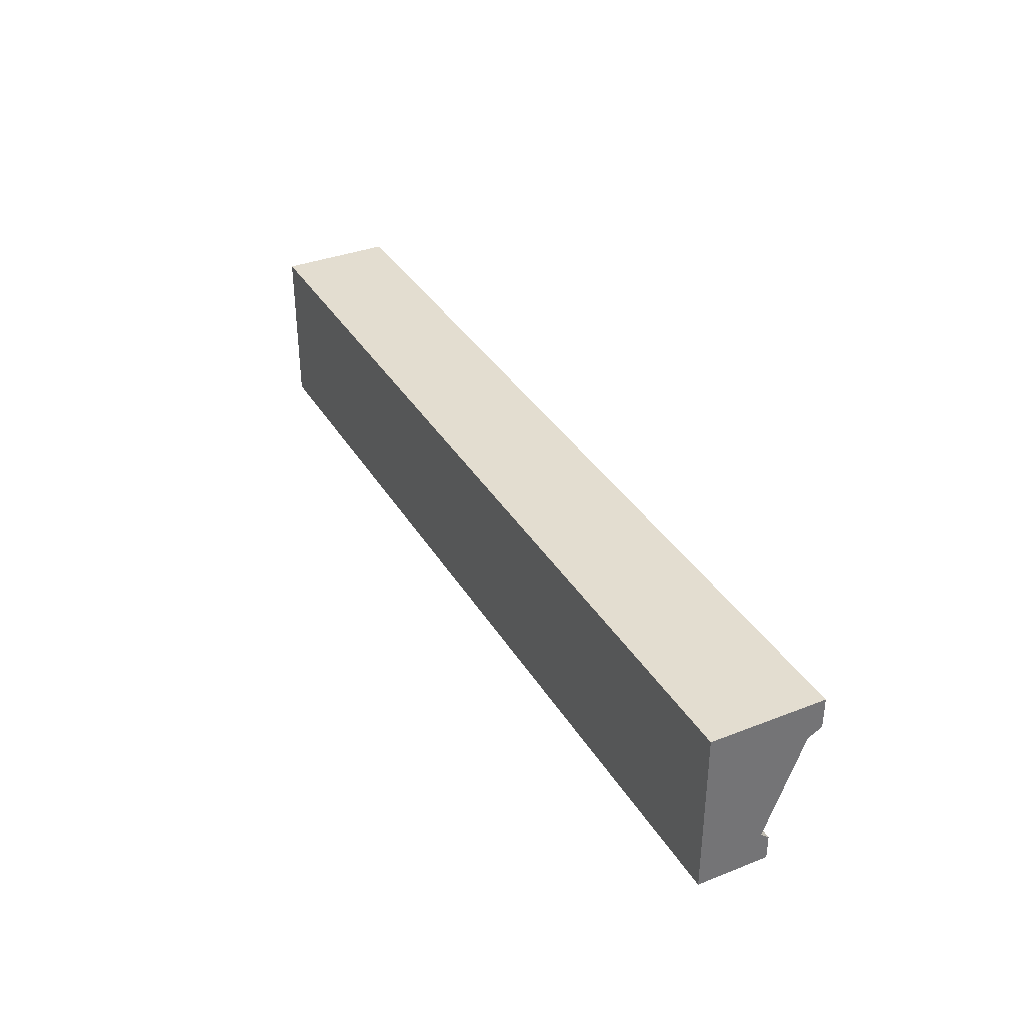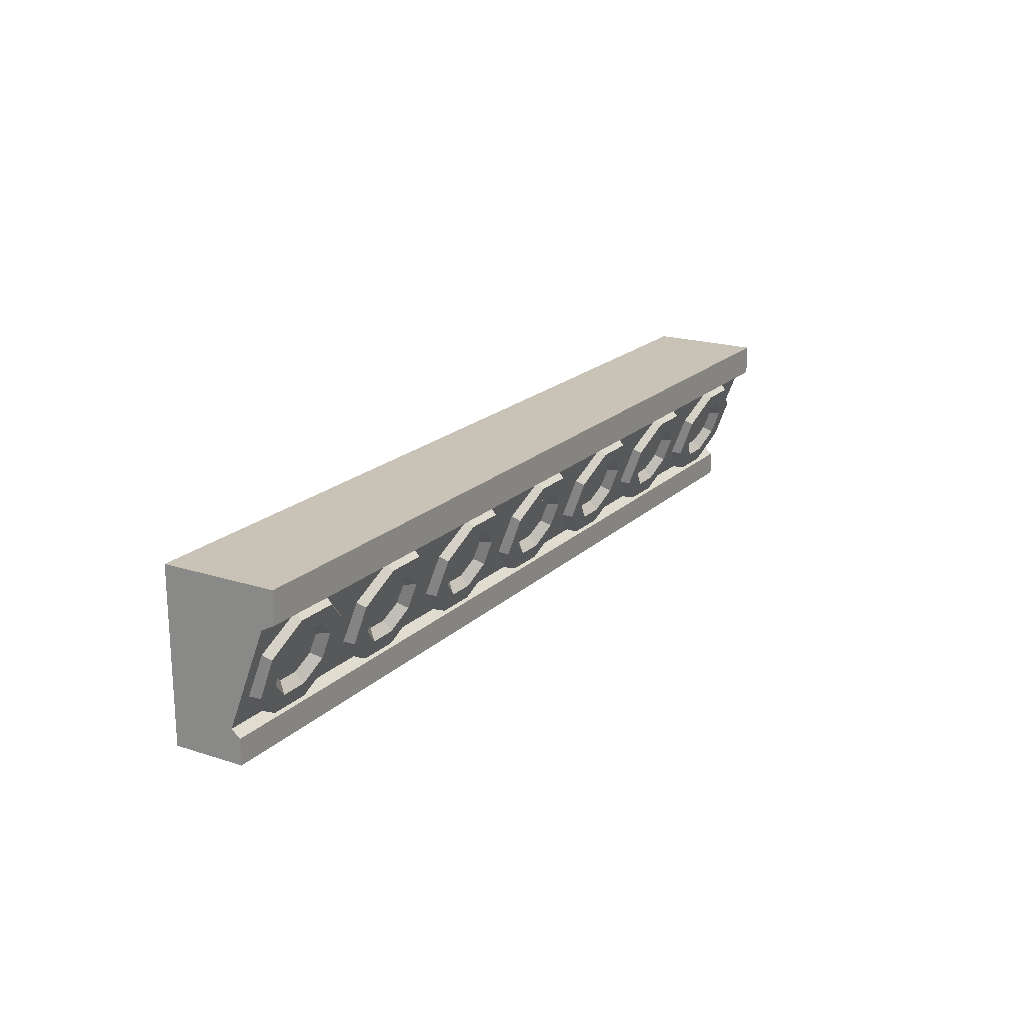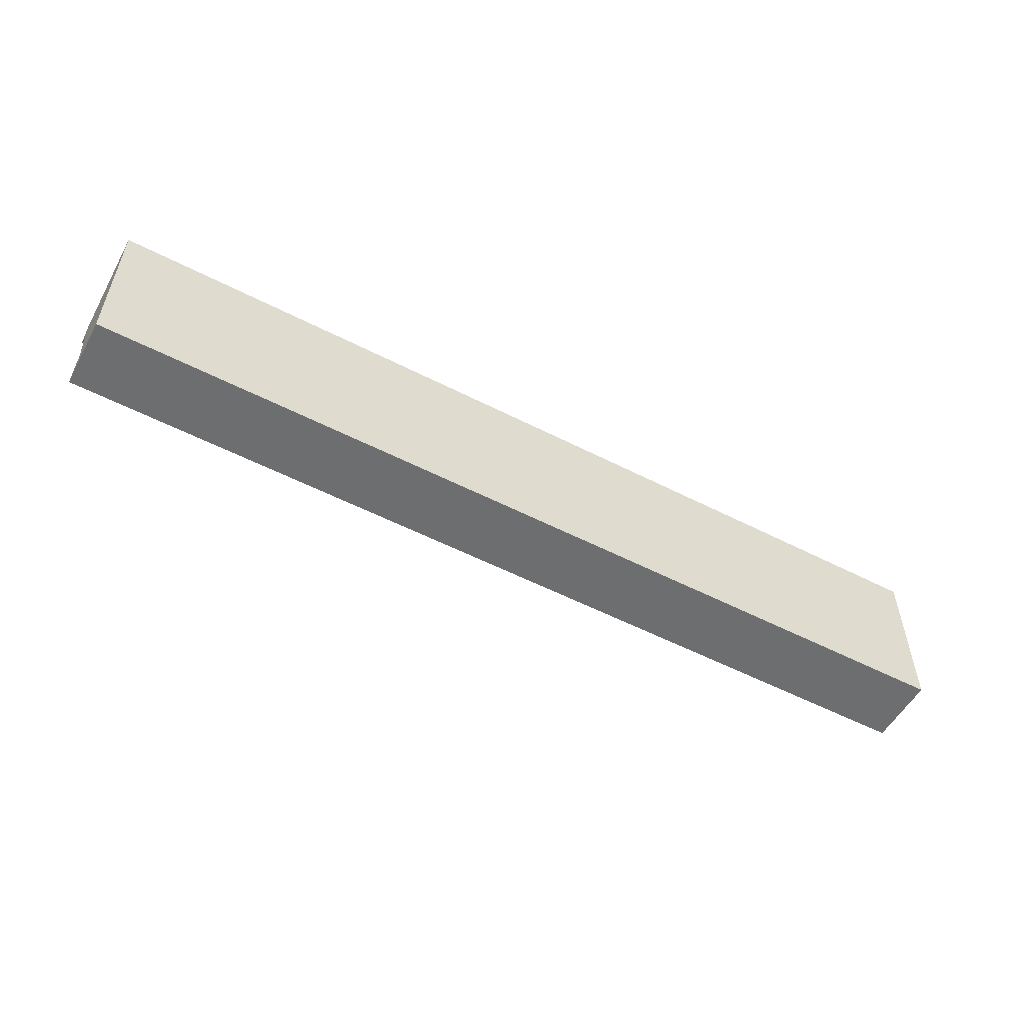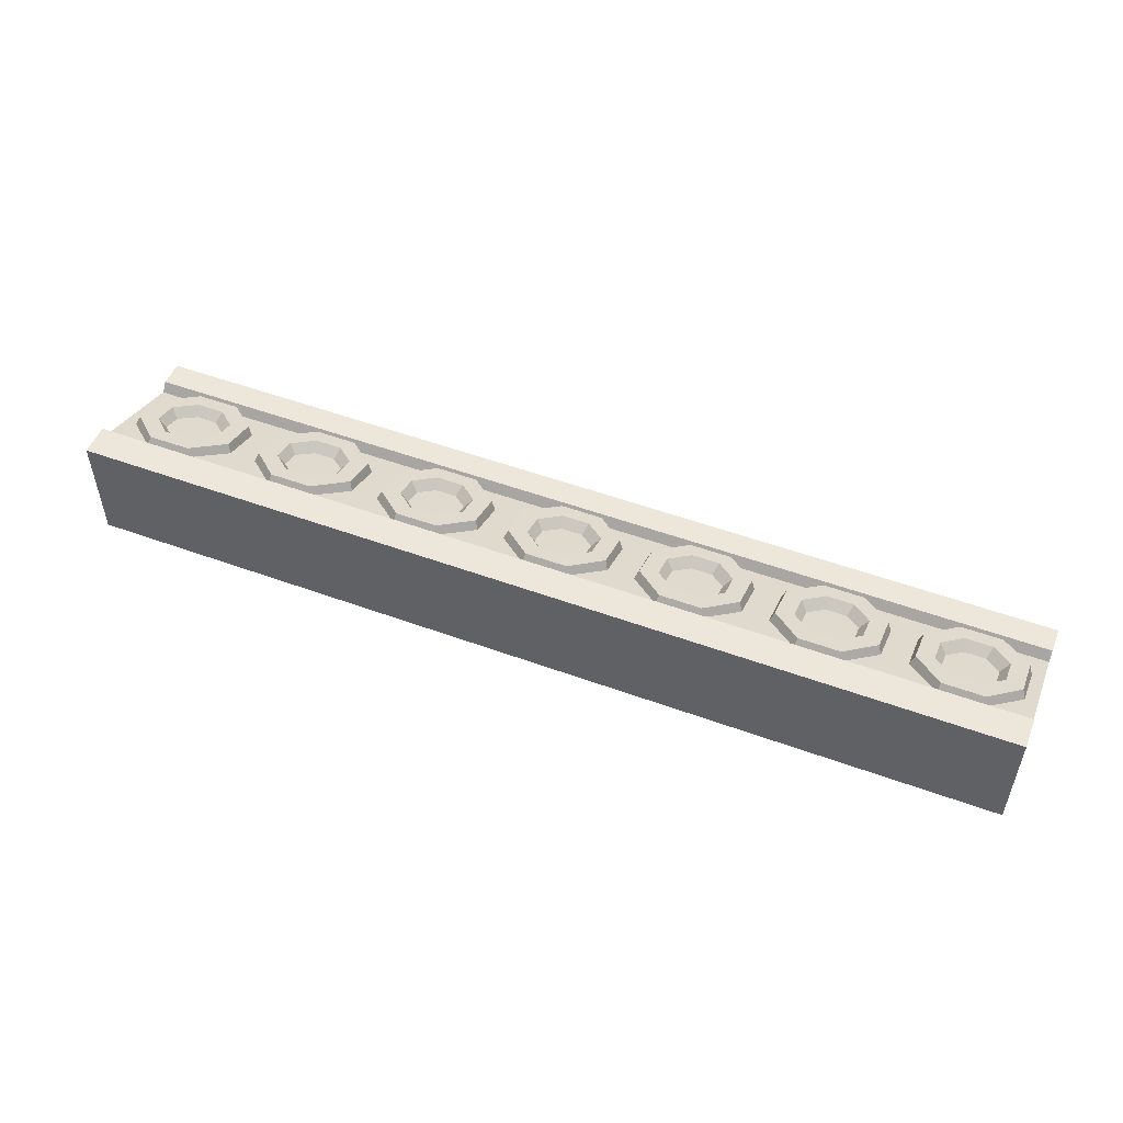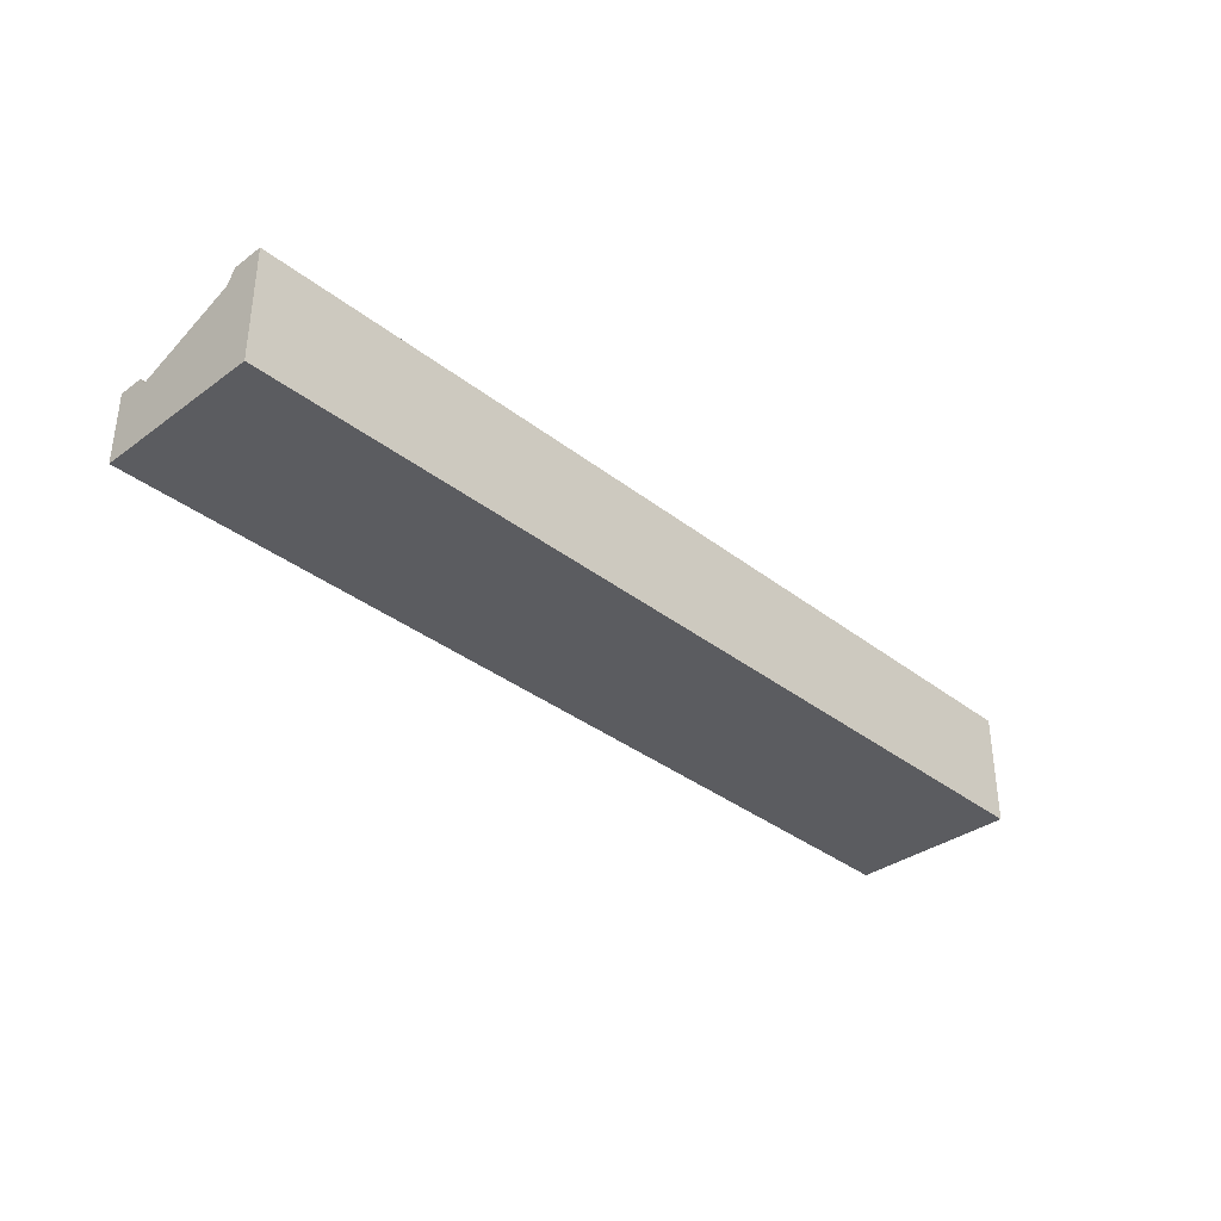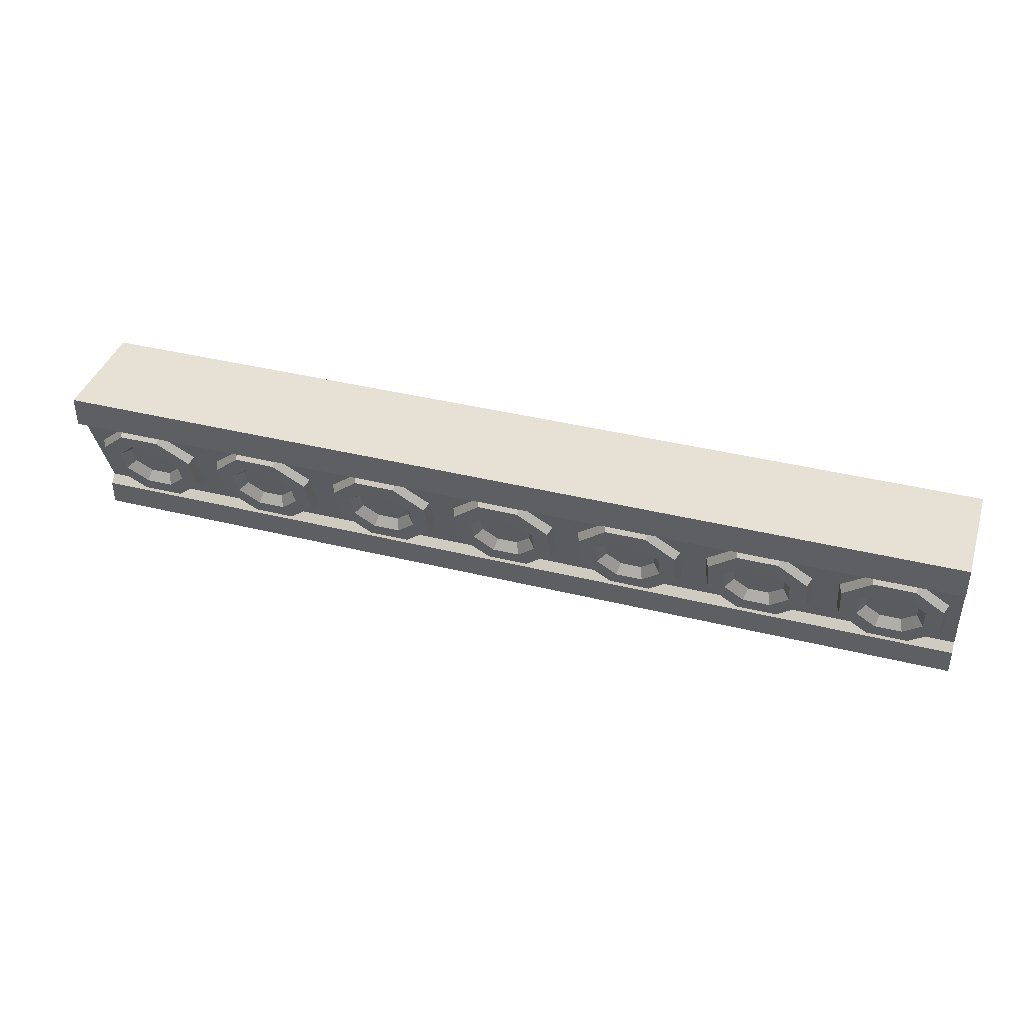
<metadata>
{"format":"obj","ext":"obj","renderer":"f3d","projection":"perspective","resolution":1024,"background":"white","views":[{"elev":35.6,"azim":-117.2,"up":"+Y"},{"elev":19.4,"azim":-58.9,"up":"+Y"},{"elev":-54.3,"azim":151.4,"up":"+Y"},{"elev":51.7,"azim":-158.4,"up":"+Z"},{"elev":-35.2,"azim":134.1,"up":"+Z"},{"elev":39.2,"azim":17.2,"up":"+Y"}]}
</metadata>
<code>
v 262.9 -13.01 48.79
v 237.2 -13.01 48.79
v 219 -30.09 42.58
v 219 -54.25 33.78
v 237.2 -71.32 27.57
v 262.9 -71.32 27.57
v 281 -54.25 33.78
v 281 -30.09 42.58
v 261.1 -20.72 57.43
v 238.9 -20.72 57.43
v 223.3 -35.44 52.08
v 223.3 -56.26 44.5
v 238.9 -70.98 39.14
v 261.1 -70.98 39.14
v 276.7 -56.26 44.5
v 276.7 -35.44 52.08
v 253.7 -33.73 41.25
v 246.3 -33.73 41.25
v 241 -38.68 39.45
v 241 -45.66 36.91
v 246.3 -50.6 35.11
v 253.7 -50.6 35.11
v 259 -45.66 36.91
v 259 -38.68 39.45
v 257.3 -29.23 54.34
v 242.7 -29.23 54.34
v 232.3 -38.97 50.79
v 232.3 -52.73 45.79
v 242.7 -62.46 42.24
v 257.3 -62.46 42.24
v 267.7 -52.73 45.79
v 267.7 -38.97 50.79
v 191.2 -13.01 48.79
v 165.5 -13.01 48.79
v 147.3 -30.09 42.58
v 147.3 -54.25 33.78
v 165.5 -71.32 27.57
v 191.2 -71.32 27.57
v 209.4 -54.25 33.78
v 209.4 -30.09 42.58
v 189.4 -20.72 57.43
v 167.2 -20.72 57.43
v 151.6 -35.44 52.08
v 151.6 -56.26 44.5
v 167.2 -70.98 39.14
v 189.4 -70.98 39.14
v 205.1 -56.26 44.5
v 205.1 -35.44 52.08
v 182 -33.73 41.25
v 174.6 -33.73 41.25
v 169.4 -38.68 39.45
v 169.4 -45.66 36.91
v 174.6 -50.6 35.11
v 182 -50.6 35.11
v 187.3 -45.66 36.91
v 187.3 -38.68 39.45
v 185.7 -29.23 54.34
v 171 -29.23 54.34
v 160.6 -38.97 50.79
v 160.6 -52.73 45.79
v 171 -62.46 42.24
v 185.7 -62.46 42.24
v 196 -52.73 45.79
v 196 -38.97 50.79
v 119.5 -13.01 48.79
v 93.8 -13.01 48.79
v 75.63 -30.09 42.58
v 75.63 -54.25 33.78
v 93.8 -71.32 27.57
v 119.5 -71.32 27.57
v 137.7 -54.25 33.78
v 137.7 -30.09 42.58
v 117.7 -20.72 57.43
v 95.57 -20.72 57.43
v 79.91 -35.44 52.08
v 79.91 -56.26 44.5
v 95.57 -70.98 39.14
v 117.7 -70.98 39.14
v 133.4 -56.26 44.5
v 133.4 -35.44 52.08
v 110.4 -33.73 41.25
v 102.9 -33.73 41.25
v 97.68 -38.68 39.45
v 97.68 -45.66 36.91
v 102.9 -50.6 35.11
v 110.4 -50.6 35.11
v 115.6 -45.66 36.91
v 115.6 -38.68 39.45
v 114 -29.23 54.34
v 99.33 -29.23 54.34
v 88.97 -38.97 50.79
v 88.97 -52.73 45.79
v 99.33 -62.46 42.24
v 114 -62.46 42.24
v 124.3 -52.73 45.79
v 124.3 -38.97 50.79
v 47.83 -13.01 48.79
v 22.12 -13.01 48.79
v 3.95 -30.09 42.58
v 3.95 -54.25 33.78
v 22.12 -71.32 27.57
v 47.83 -71.32 27.57
v 66 -54.25 33.78
v 66 -30.09 42.58
v 46.05 -20.72 57.43
v 23.9 -20.72 57.43
v 8.236 -35.44 52.08
v 8.236 -56.26 44.5
v 23.9 -70.98 39.14
v 46.05 -70.98 39.14
v 61.71 -56.26 44.5
v 61.71 -35.44 52.08
v 38.69 -33.73 41.25
v 31.26 -33.73 41.25
v 26 -38.68 39.45
v 26 -45.66 36.91
v 31.26 -50.6 35.11
v 38.69 -50.6 35.11
v 43.95 -45.66 36.91
v 43.95 -38.68 39.45
v 42.3 -29.23 54.34
v 27.65 -29.23 54.34
v 17.29 -38.97 50.79
v 17.29 -52.73 45.79
v 27.65 -62.46 42.24
v 42.3 -62.46 42.24
v 52.66 -52.73 45.79
v 52.66 -38.97 50.79
v 477.9 -13.01 48.79
v 452.2 -13.01 48.79
v 434 -30.09 42.58
v 434 -54.25 33.78
v 452.2 -71.32 27.57
v 477.9 -71.32 27.57
v 496.1 -54.25 33.78
v 496.1 -30.09 42.58
v 476.1 -20.72 57.43
v 454 -20.72 57.43
v 438.3 -35.44 52.08
v 438.3 -56.26 44.5
v 454 -70.98 39.14
v 476.1 -70.98 39.14
v 491.8 -56.26 44.5
v 491.8 -35.44 52.08
v 468.7 -33.73 41.25
v 461.3 -33.73 41.25
v 456.1 -38.68 39.45
v 456.1 -45.66 36.91
v 461.3 -50.6 35.11
v 468.7 -50.6 35.11
v 474 -45.66 36.91
v 474 -38.68 39.45
v 472.4 -29.23 54.34
v 457.7 -29.23 54.34
v 447.3 -38.97 50.79
v 447.3 -52.73 45.79
v 457.7 -62.46 42.24
v 472.4 -62.46 42.24
v 482.7 -52.73 45.79
v 482.7 -38.97 50.79
v 406.2 -13.01 48.79
v 380.5 -13.01 48.79
v 362.3 -30.09 42.58
v 362.3 -54.25 33.78
v 380.5 -71.32 27.57
v 406.2 -71.32 27.57
v 424.4 -54.25 33.78
v 424.4 -30.09 42.58
v 404.4 -20.72 57.43
v 382.3 -20.72 57.43
v 366.6 -35.44 52.08
v 366.6 -56.26 44.5
v 382.3 -70.98 39.14
v 404.4 -70.98 39.14
v 420.1 -56.26 44.5
v 420.1 -35.44 52.08
v 397.1 -33.73 41.25
v 389.6 -33.73 41.25
v 384.4 -38.68 39.45
v 384.4 -45.66 36.91
v 389.6 -50.6 35.11
v 397.1 -50.6 35.11
v 402.3 -45.66 36.91
v 402.3 -38.68 39.45
v 400.7 -29.23 54.34
v 386 -29.23 54.34
v 375.7 -38.97 50.79
v 375.7 -52.73 45.79
v 386 -62.46 42.24
v 400.7 -62.46 42.24
v 411 -52.73 45.79
v 411 -38.97 50.79
v 334.5 -13.01 48.79
v 308.8 -13.01 48.79
v 290.7 -30.09 42.58
v 290.7 -54.25 33.78
v 308.8 -71.32 27.57
v 334.5 -71.32 27.57
v 352.7 -54.25 33.78
v 352.7 -30.09 42.58
v 332.8 -20.72 57.43
v 310.6 -20.72 57.43
v 294.9 -35.44 52.08
v 294.9 -56.26 44.5
v 310.6 -70.98 39.14
v 332.8 -70.98 39.14
v 348.4 -56.26 44.5
v 348.4 -35.44 52.08
v 325.4 -33.73 41.25
v 318 -33.73 41.25
v 312.7 -38.68 39.45
v 312.7 -45.66 36.91
v 318 -50.6 35.11
v 325.4 -50.6 35.11
v 330.7 -45.66 36.91
v 330.7 -38.68 39.45
v 329 -29.23 54.34
v 314.4 -29.23 54.34
v 304 -38.97 50.79
v 304 -52.73 45.79
v 314.4 -62.46 42.24
v 329 -62.46 42.24
v 339.4 -52.73 45.79
v 339.4 -38.97 50.79
v -0.1992 -87.54 38.17
v 500.4 -87.54 38.17
v -0.1987 2.941 61.27
v 500.4 2.941 61.27
v -0.1987 2.941 0
v 500 0 0
v -0.1992 -87.54 0
v 500.4 -87.54 0
v -0.1997 -13.68 61.27
v 500.4 -13.68 61.27
v 500.4 2.941 0
v -0.1992 -74.12 38.17
v 500.4 -74.12 38.17
v -0.1992 -70.3 33.54
v 500.4 -70.3 33.54
v 500.4 -17.49 53.87
v -0.1997 -17.49 53.87
f 1 2 10 9
f 2 3 11 10
f 3 4 12 11
f 4 5 13 12
f 5 6 14 13
f 6 7 15 14
f 7 8 16 15
f 8 1 9 16
f 9 10 26 25
f 10 11 27 26
f 11 12 28 27
f 12 13 29 28
f 13 14 30 29
f 14 15 31 30
f 15 16 32 31
f 16 9 25 32
f 18 17 25 26
f 19 18 26 27
f 20 19 27 28
f 21 20 28 29
f 22 21 29 30
f 23 22 30 31
f 24 23 31 32
f 17 24 32 25
f 33 34 42 41
f 34 35 43 42
f 35 36 44 43
f 36 37 45 44
f 37 38 46 45
f 38 39 47 46
f 39 40 48 47
f 40 33 41 48
f 41 42 58 57
f 42 43 59 58
f 43 44 60 59
f 44 45 61 60
f 45 46 62 61
f 46 47 63 62
f 47 48 64 63
f 48 41 57 64
f 50 49 57 58
f 51 50 58 59
f 52 51 59 60
f 53 52 60 61
f 54 53 61 62
f 55 54 62 63
f 56 55 63 64
f 49 56 64 57
f 65 66 74 73
f 66 67 75 74
f 67 68 76 75
f 68 69 77 76
f 69 70 78 77
f 70 71 79 78
f 71 72 80 79
f 72 65 73 80
f 73 74 90 89
f 74 75 91 90
f 75 76 92 91
f 76 77 93 92
f 77 78 94 93
f 78 79 95 94
f 79 80 96 95
f 80 73 89 96
f 82 81 89 90
f 83 82 90 91
f 84 83 91 92
f 85 84 92 93
f 86 85 93 94
f 87 86 94 95
f 88 87 95 96
f 81 88 96 89
f 97 98 106 105
f 98 99 107 106
f 99 100 108 107
f 100 101 109 108
f 101 102 110 109
f 102 103 111 110
f 103 104 112 111
f 104 97 105 112
f 105 106 122 121
f 106 107 123 122
f 107 108 124 123
f 108 109 125 124
f 109 110 126 125
f 110 111 127 126
f 111 112 128 127
f 112 105 121 128
f 114 113 121 122
f 115 114 122 123
f 116 115 123 124
f 117 116 124 125
f 118 117 125 126
f 119 118 126 127
f 120 119 127 128
f 113 120 128 121
f 129 130 138 137
f 130 131 139 138
f 131 132 140 139
f 132 133 141 140
f 133 134 142 141
f 134 135 143 142
f 135 136 144 143
f 136 129 137 144
f 137 138 154 153
f 138 139 155 154
f 139 140 156 155
f 140 141 157 156
f 141 142 158 157
f 142 143 159 158
f 143 144 160 159
f 144 137 153 160
f 146 145 153 154
f 147 146 154 155
f 148 147 155 156
f 149 148 156 157
f 150 149 157 158
f 151 150 158 159
f 152 151 159 160
f 145 152 160 153
f 161 162 170 169
f 162 163 171 170
f 163 164 172 171
f 164 165 173 172
f 165 166 174 173
f 166 167 175 174
f 167 168 176 175
f 168 161 169 176
f 169 170 186 185
f 170 171 187 186
f 171 172 188 187
f 172 173 189 188
f 173 174 190 189
f 174 175 191 190
f 175 176 192 191
f 176 169 185 192
f 178 177 185 186
f 179 178 186 187
f 180 179 187 188
f 181 180 188 189
f 182 181 189 190
f 183 182 190 191
f 184 183 191 192
f 177 184 192 185
f 193 194 202 201
f 194 195 203 202
f 195 196 204 203
f 196 197 205 204
f 197 198 206 205
f 198 199 207 206
f 199 200 208 207
f 200 193 201 208
f 201 202 218 217
f 202 203 219 218
f 203 204 220 219
f 204 205 221 220
f 205 206 222 221
f 206 207 223 222
f 207 208 224 223
f 208 201 217 224
f 210 209 217 218
f 211 210 218 219
f 212 211 219 220
f 213 212 220 221
f 214 213 221 222
f 215 214 222 223
f 216 215 223 224
f 209 216 224 217
f 234 228 227 233
f 229 235 230
f 230 235 229
f 239 240 241 238
f 235 232 231 229
f 225 226 237 236
f 237 239 238 236
f 240 234 233 241
f 227 228 235 229
f 234 235 228
f 235 234 240
f 239 232 235 240
f 237 232 239
f 226 232 237
f 232 226 225 231
f 231 225 236
f 231 236 238
f 229 231 238 241
f 233 229 241
f 229 233 227

</code>
